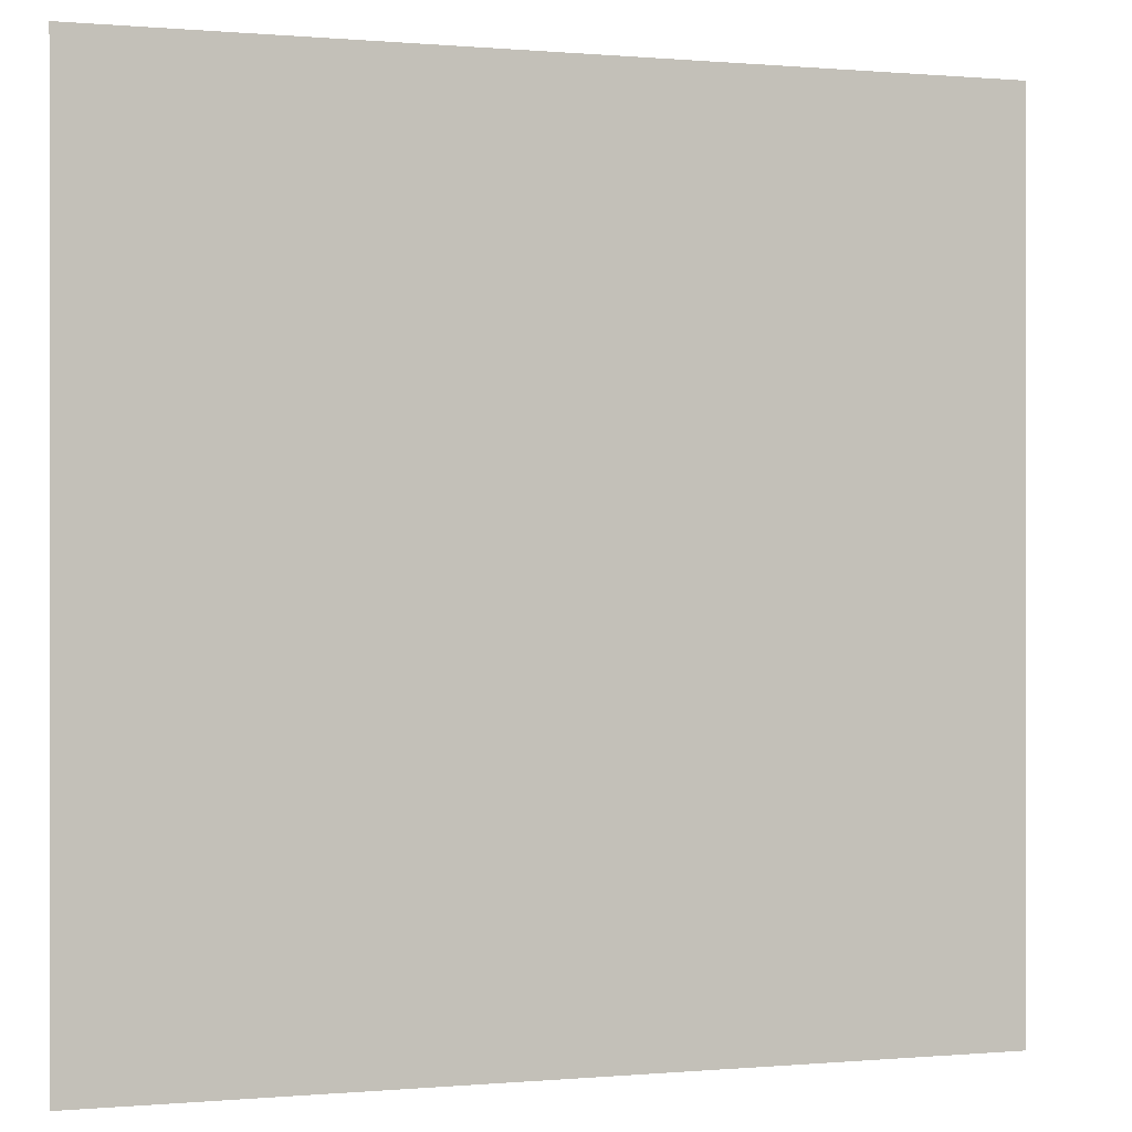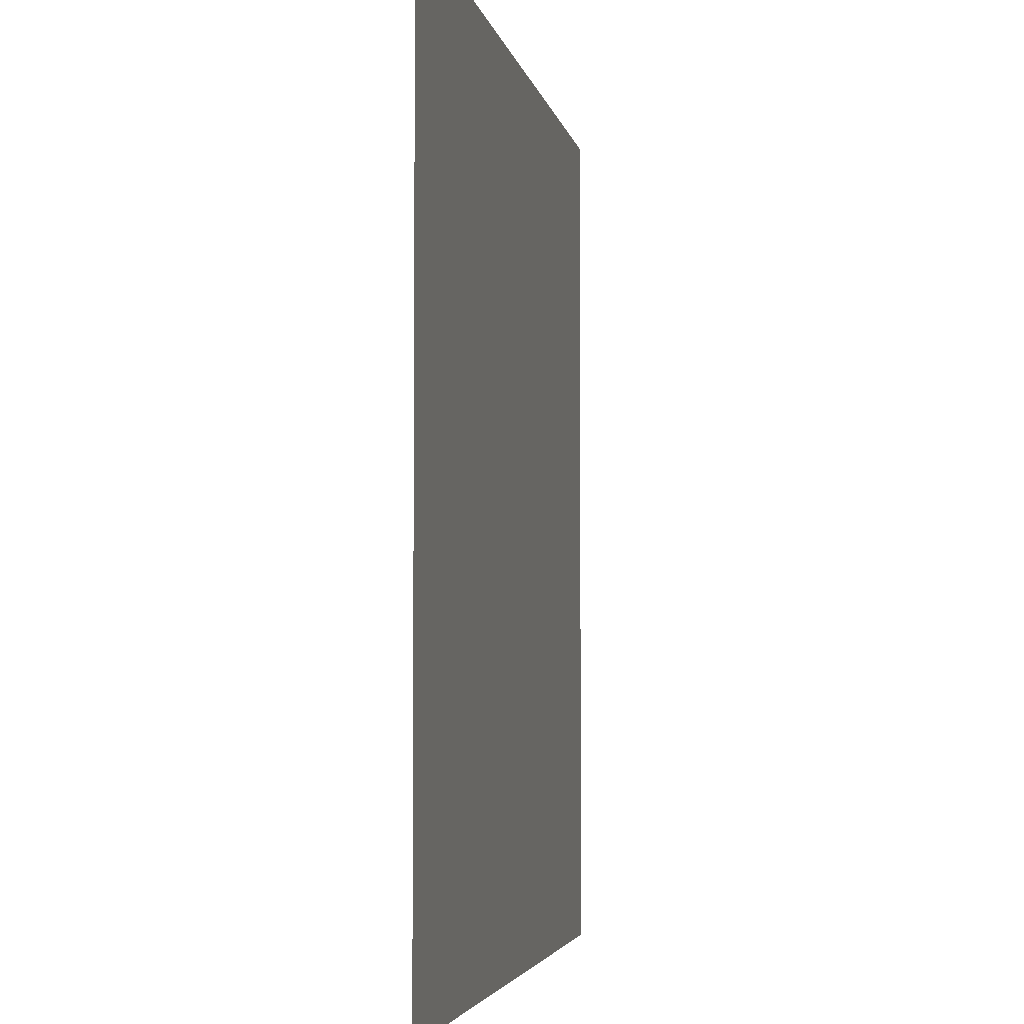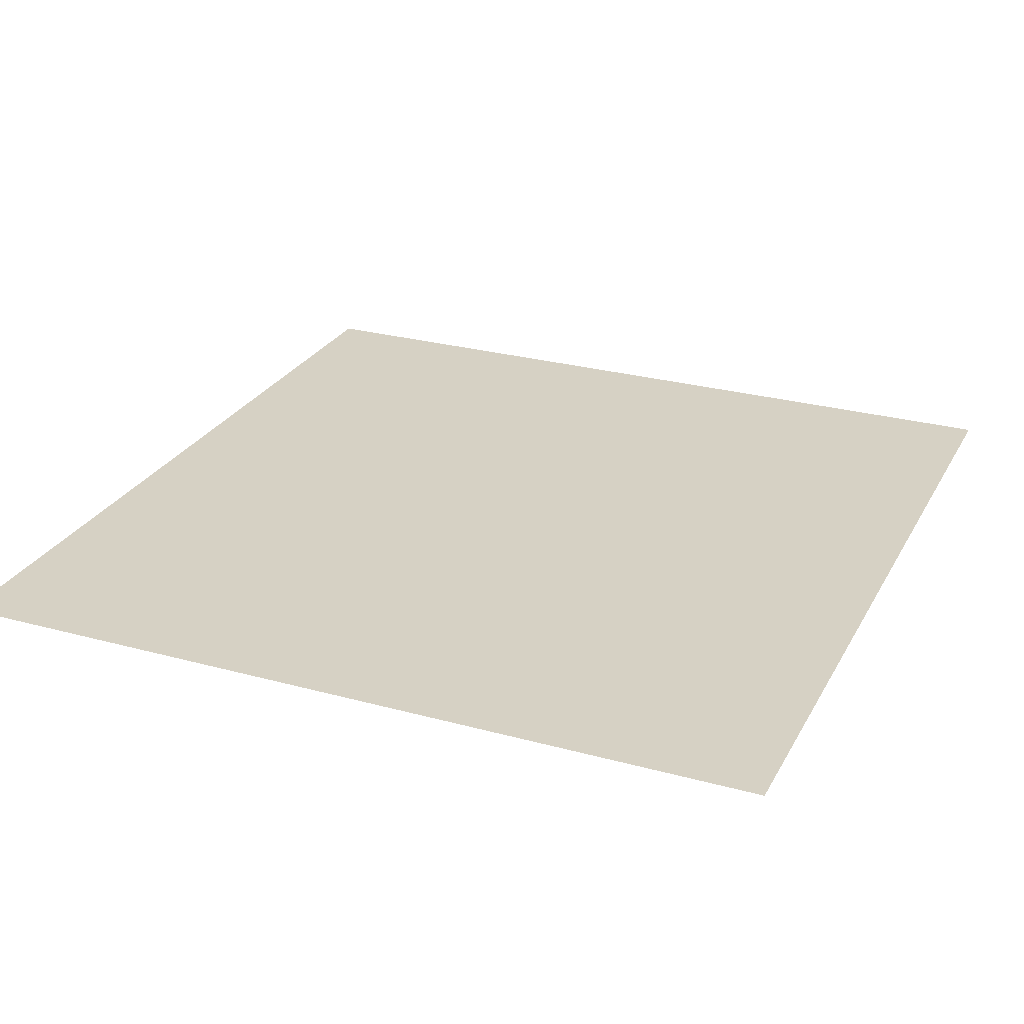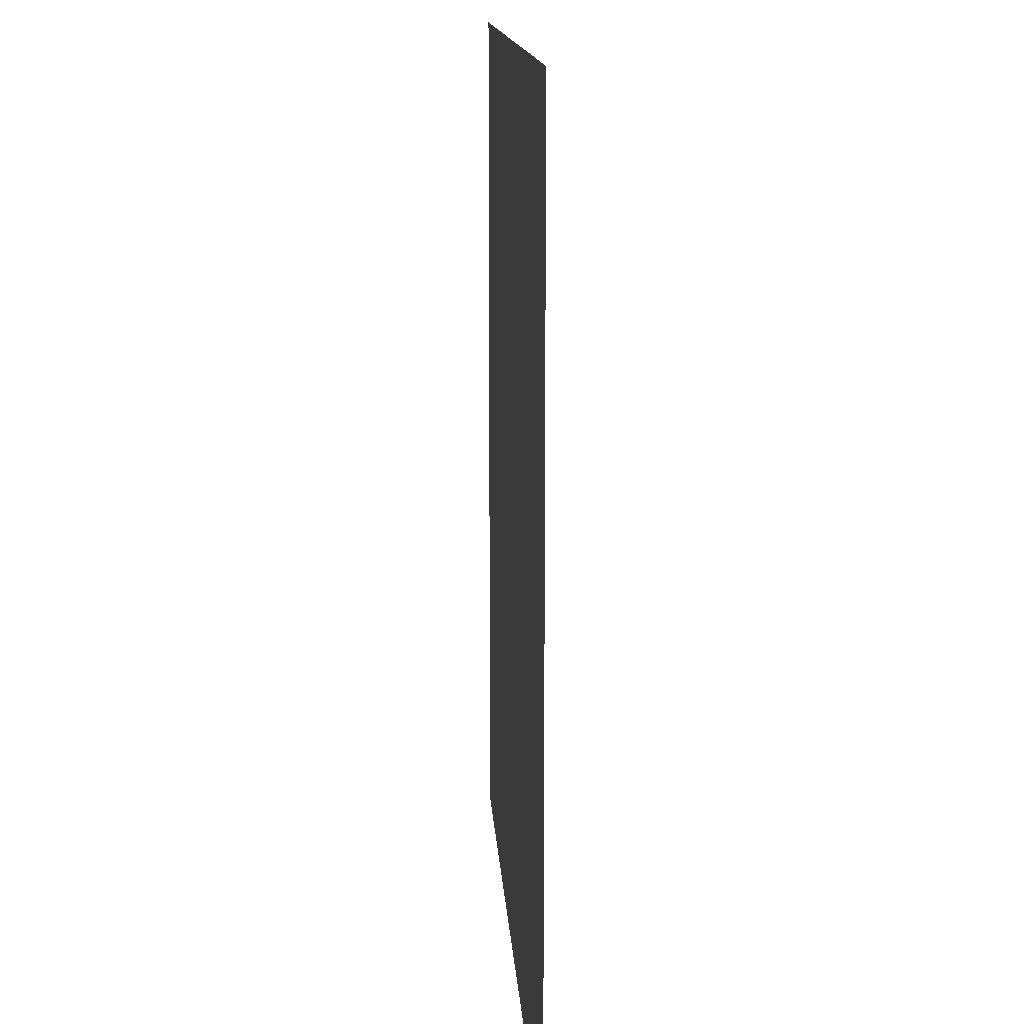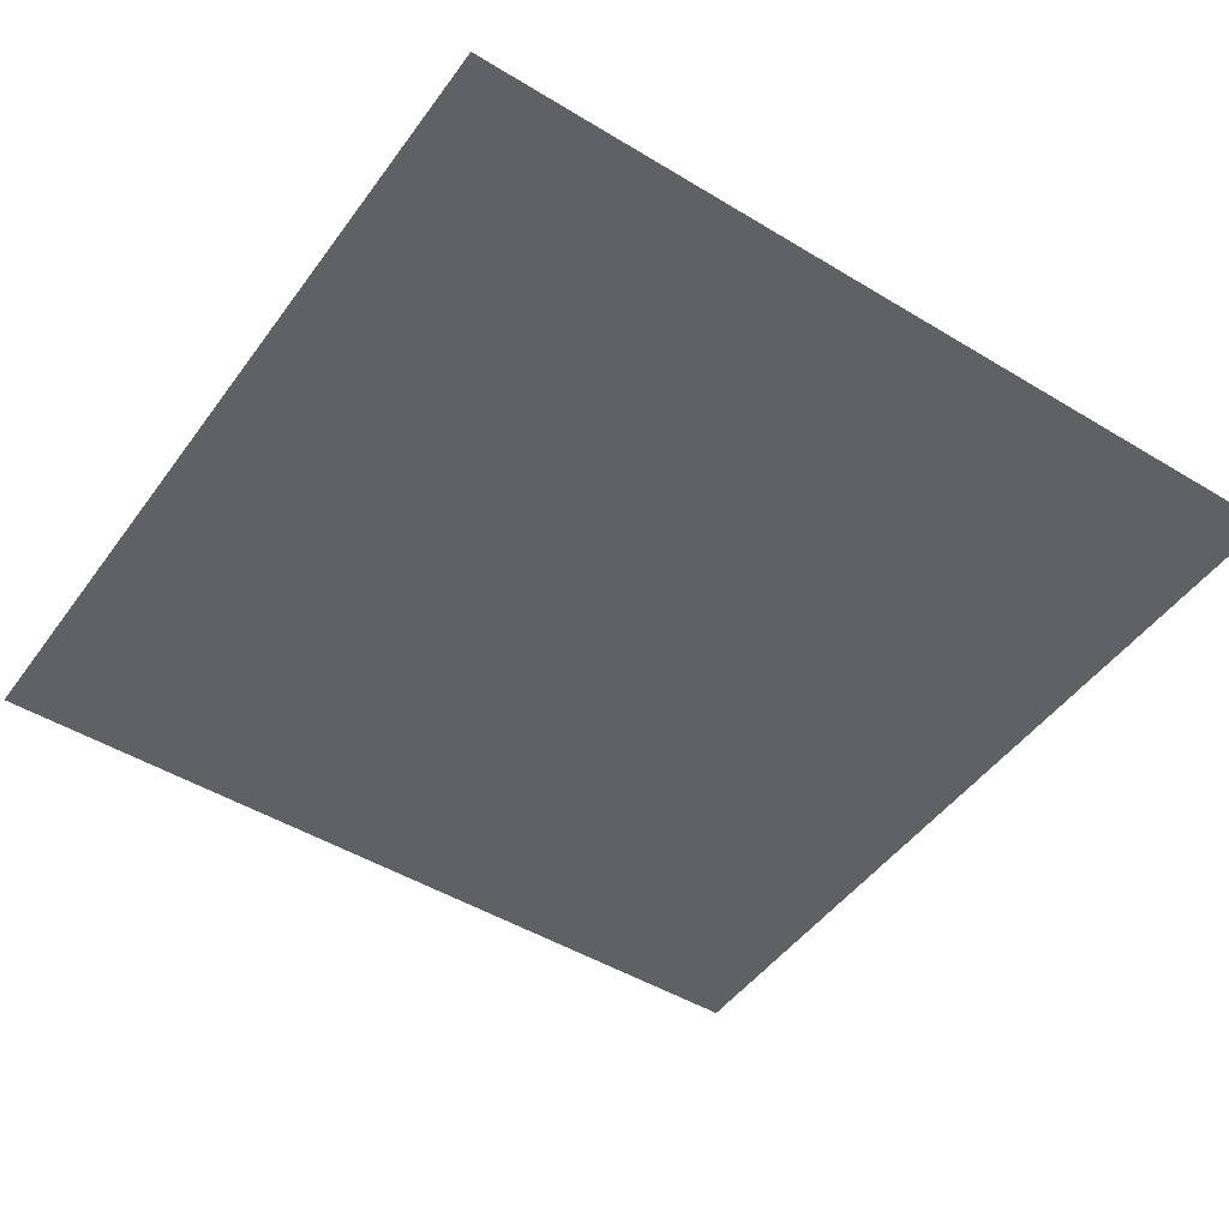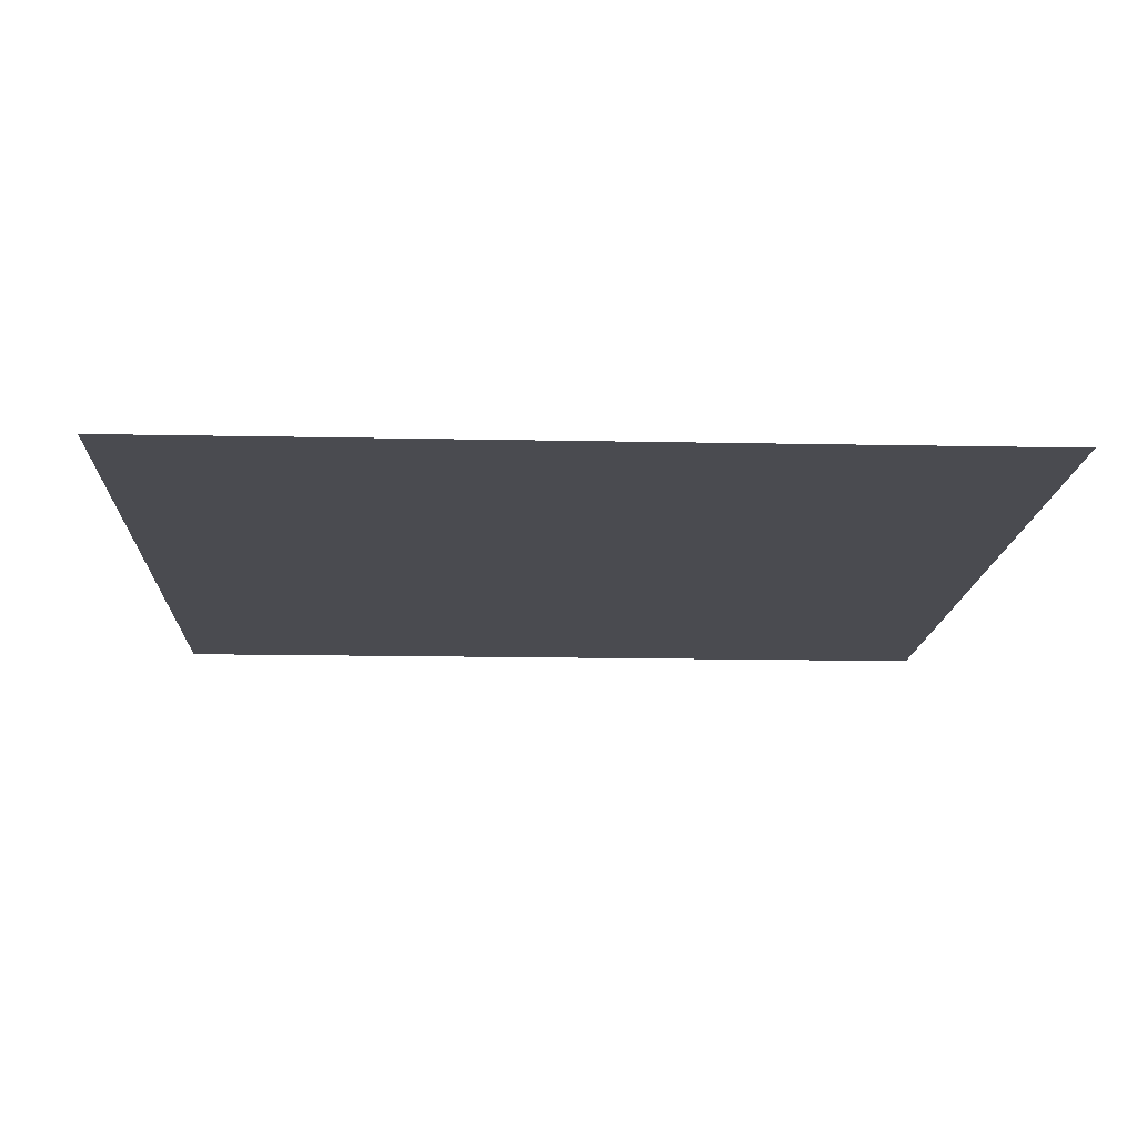
<metadata>
{"format":"obj","ext":"obj","renderer":"f3d","projection":"perspective","resolution":1024,"background":"white","views":[{"elev":0.1,"azim":161.4,"up":"+Y"},{"elev":-3.8,"azim":-80.0,"up":"+Y"},{"elev":26.7,"azim":-156.8,"up":"+Z"},{"elev":13.0,"azim":-93.3,"up":"+Y"},{"elev":-47.8,"azim":145.7,"up":"+Z"},{"elev":-14.5,"azim":-2.6,"up":"+Z"}]}
</metadata>
<code>
v -1.529 -0.937 -0.009882
v 1.336 -0.937 -0.009882
v -1.529 1.929 -0.009882
v 1.336 1.929 -0.009882
f 1 2 4 3

</code>
